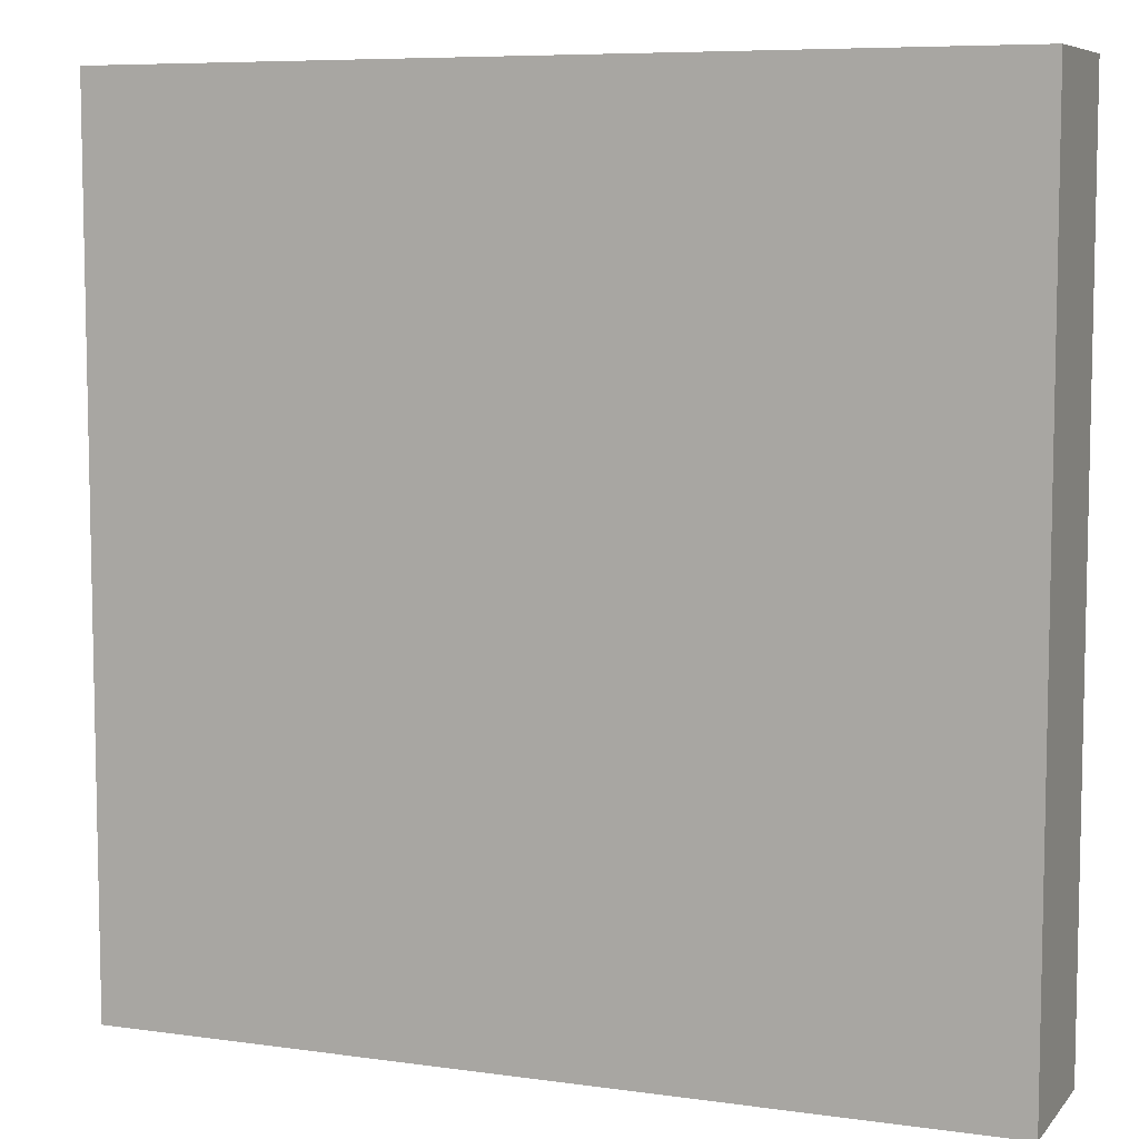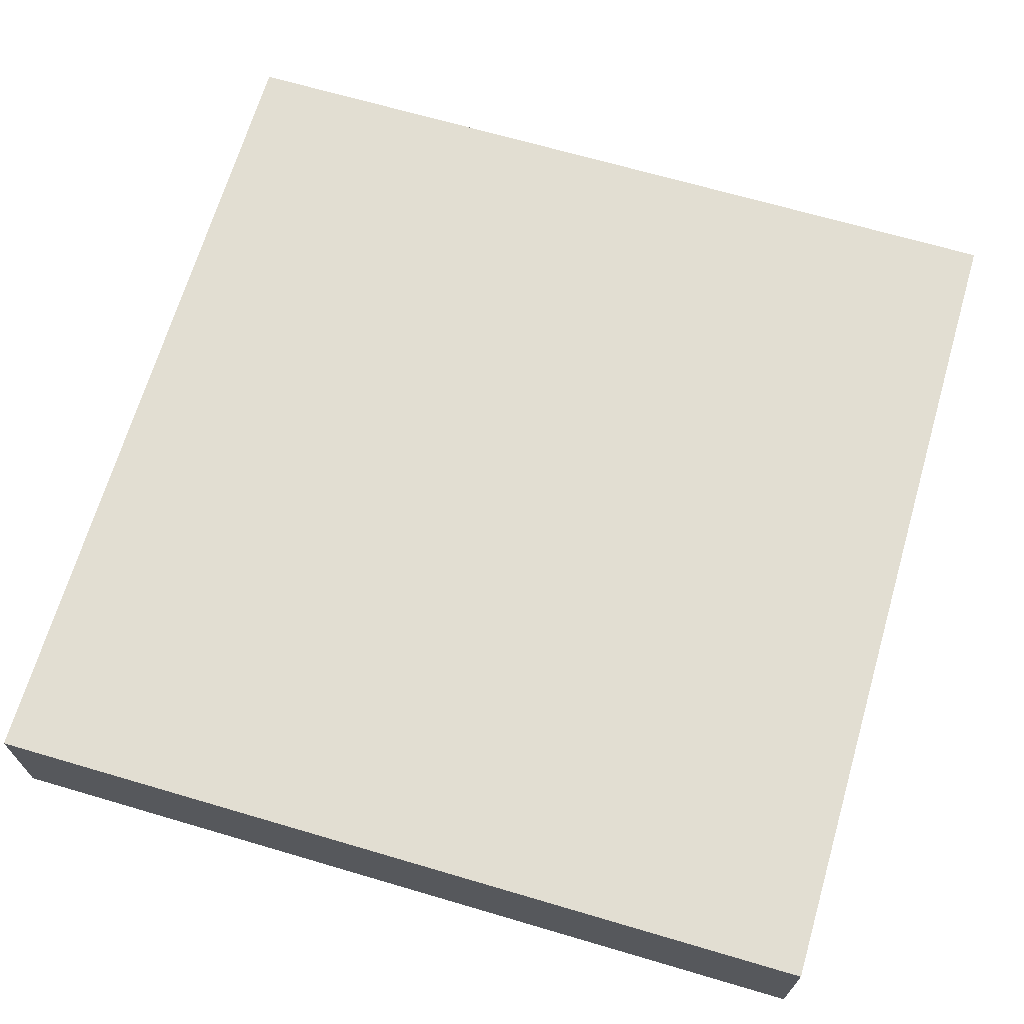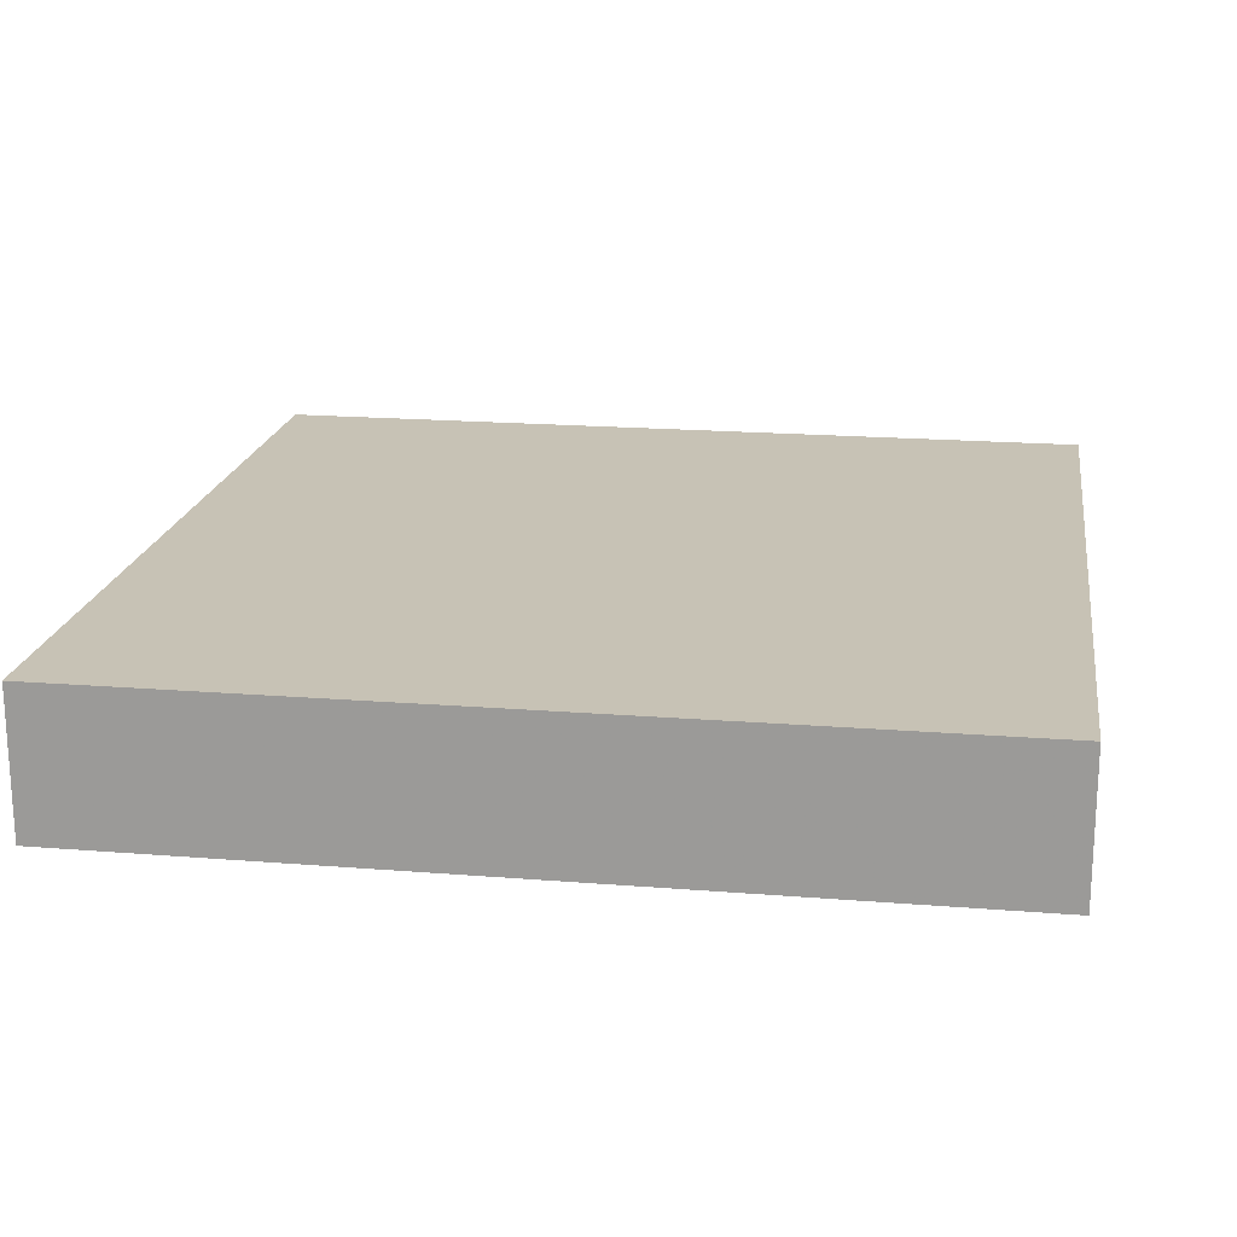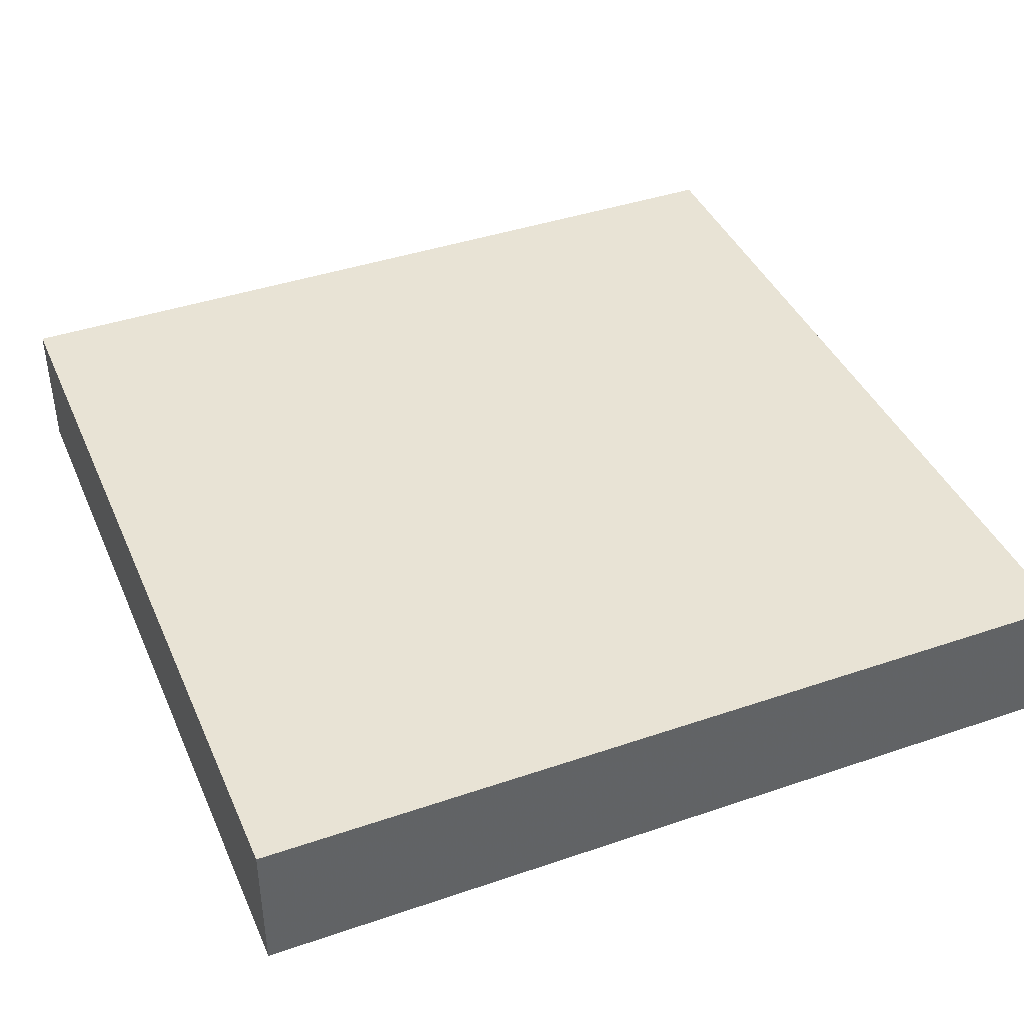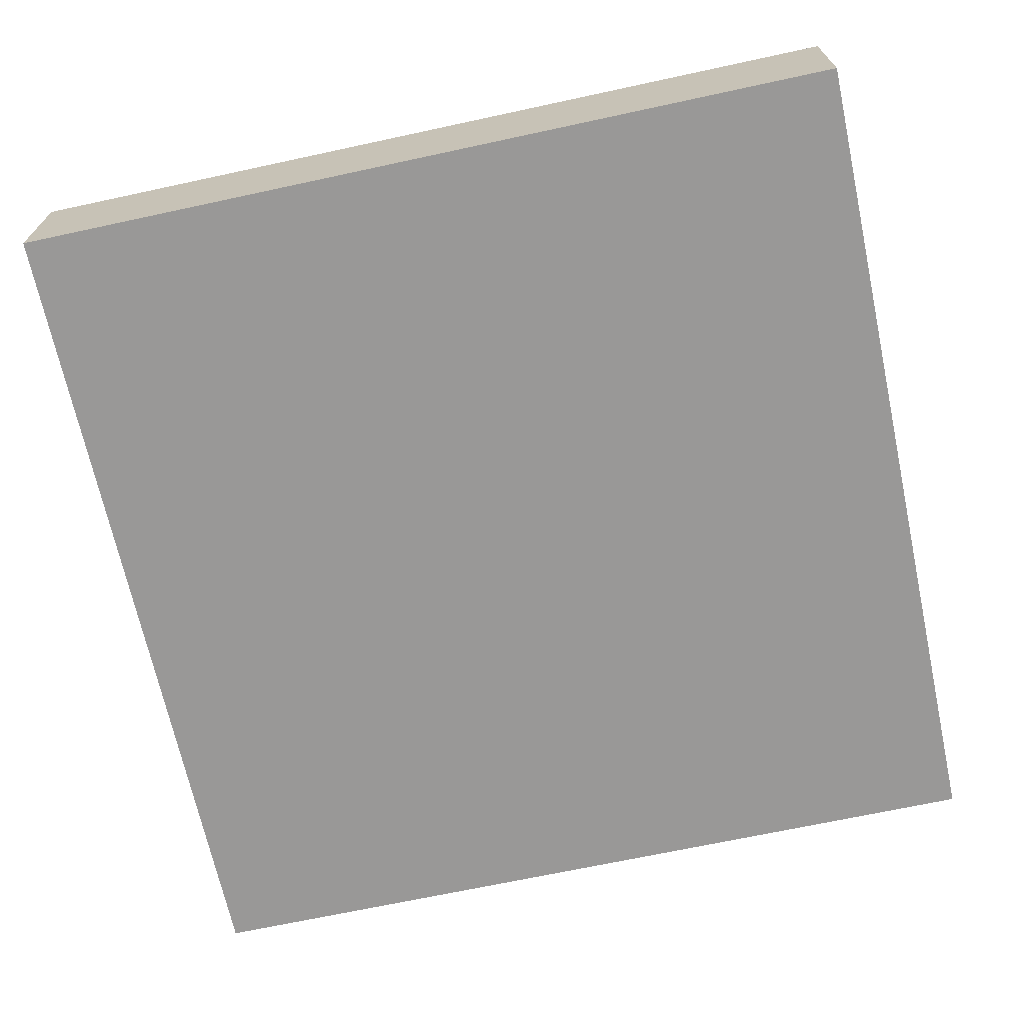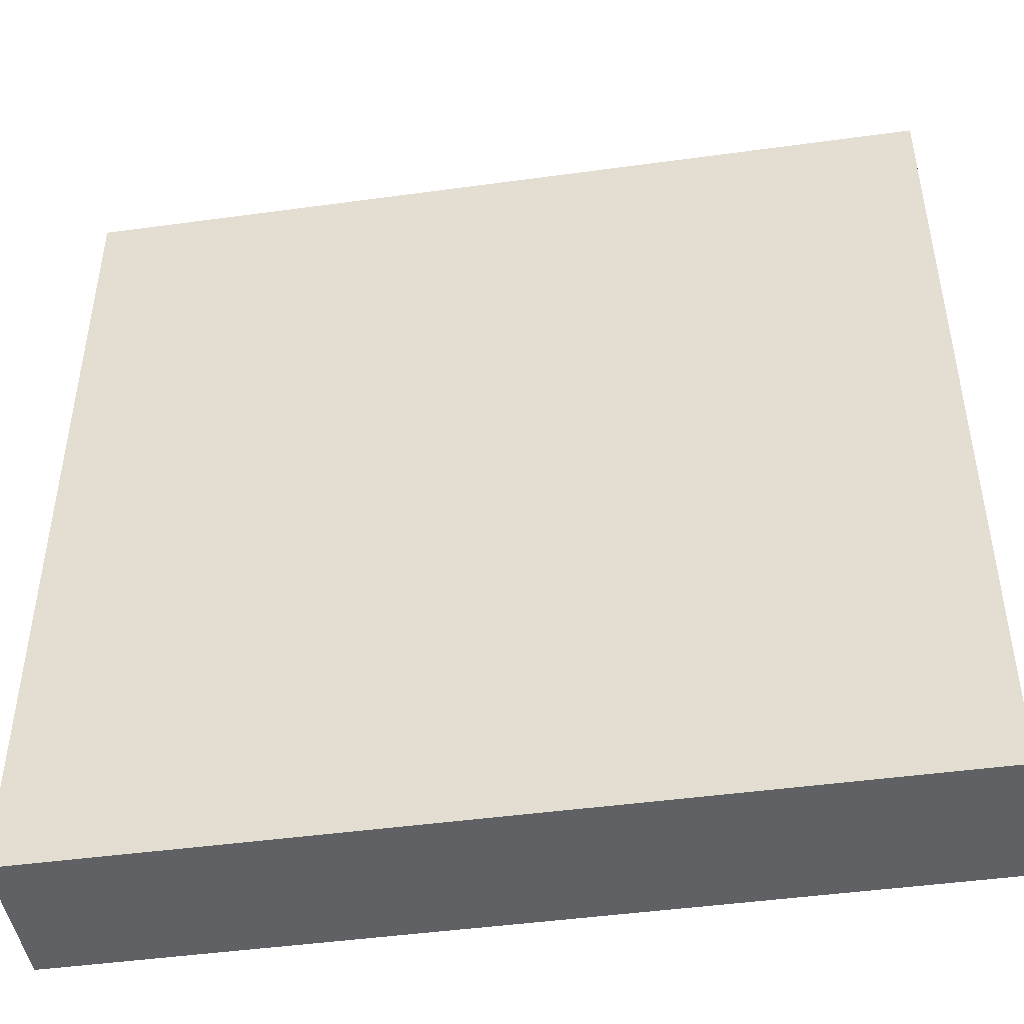
<metadata>
{"format":"obj","ext":"obj","renderer":"f3d","projection":"perspective","resolution":1024,"background":"white","views":[{"elev":7.4,"azim":21.8,"up":"+Y"},{"elev":68.0,"azim":-73.6,"up":"+Z"},{"elev":19.0,"azim":8.7,"up":"+Z"},{"elev":41.2,"azim":-22.5,"up":"+Z"},{"elev":-68.7,"azim":-167.8,"up":"+Z"},{"elev":-46.2,"azim":8.9,"up":"+Y"}]}
</metadata>
<code>
v -0.06 -0.06 -0.01
v -0.06 -0.06  0.01
v  0.06 -0.06  0.01
v  0.06 -0.06 -0.01
v  0.06  0.06 -0.01
v  0.06  0.06  0.01
v -0.06  0.06  0.01
v -0.06  0.06 -0.01
f 1 2 3
f 1 3 2
f 1 3 4
f 1 4 3
f 1 2 7
f 1 7 2
f 1 7 8
f 1 8 7
f 2 3 7
f 2 7 3
f 3 6 7
f 3 7 6
f 5 6 7
f 5 7 6
f 5 7 8
f 5 8 7
f 3 4 5
f 3 5 4
f 3 5 6
f 3 6 5
f 1 4 5
f 1 5 4
f 1 5 8
f 1 8 5

</code>
